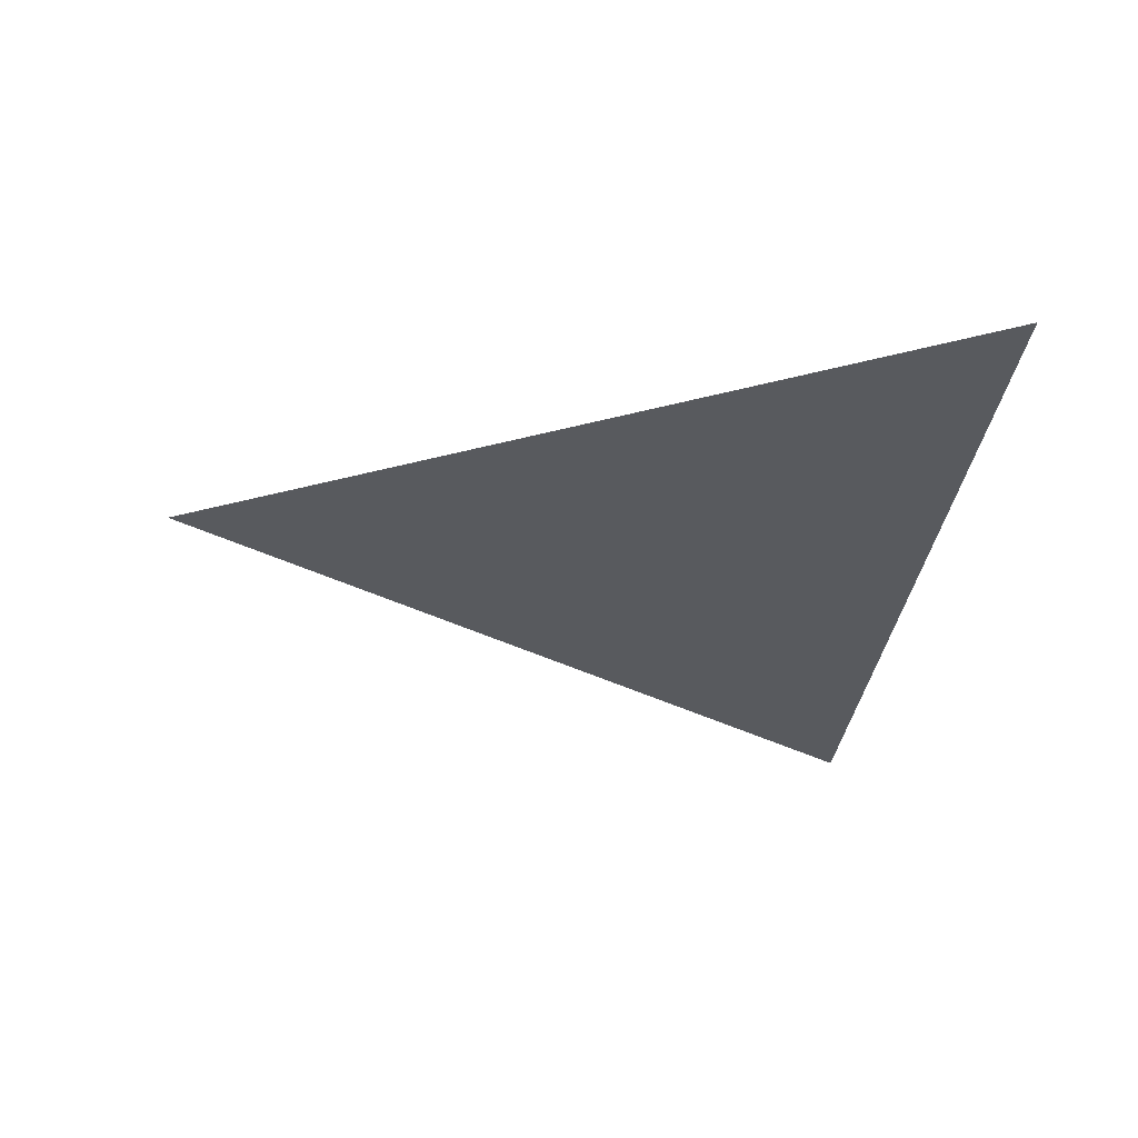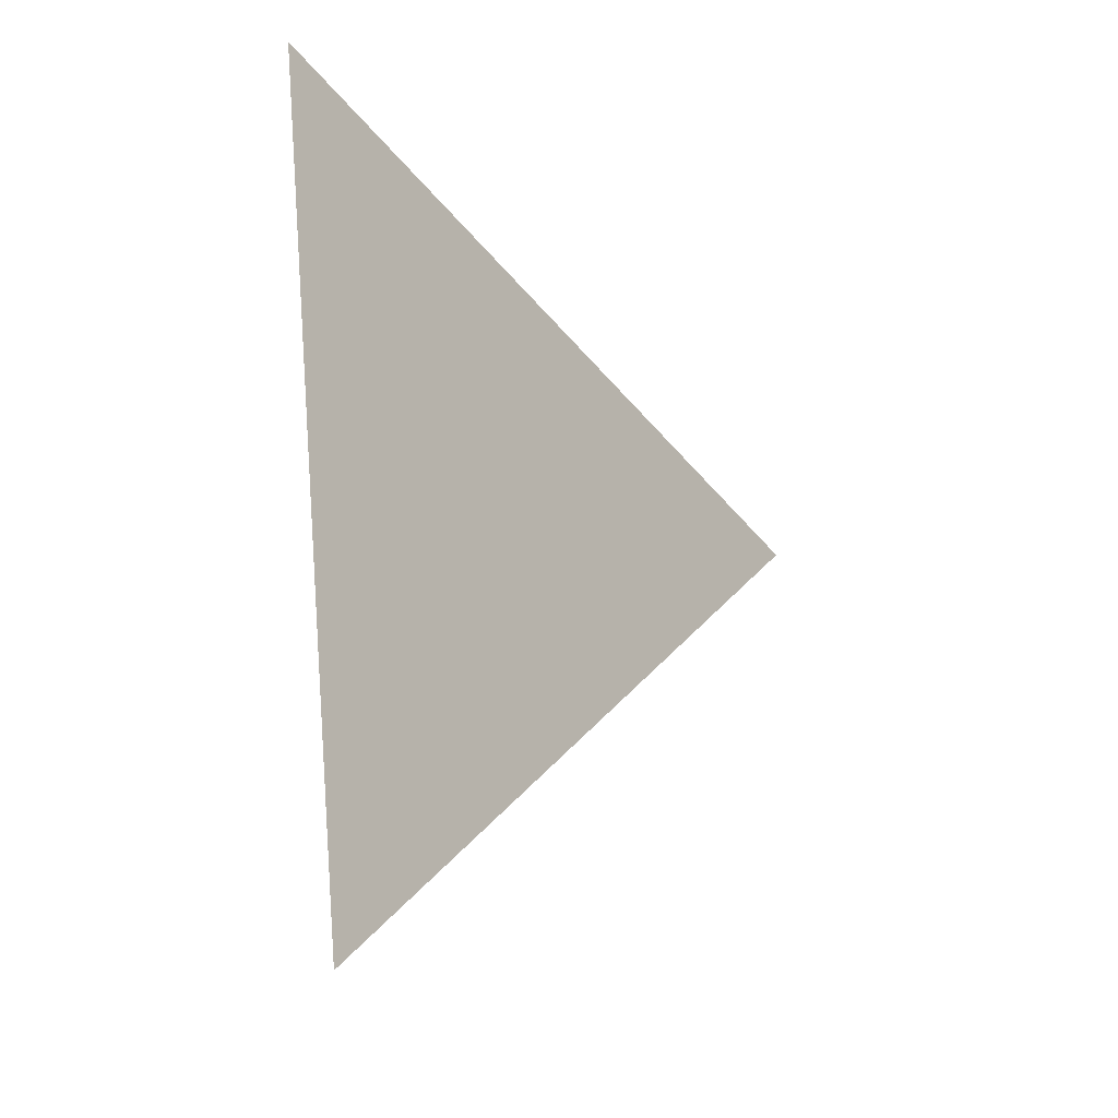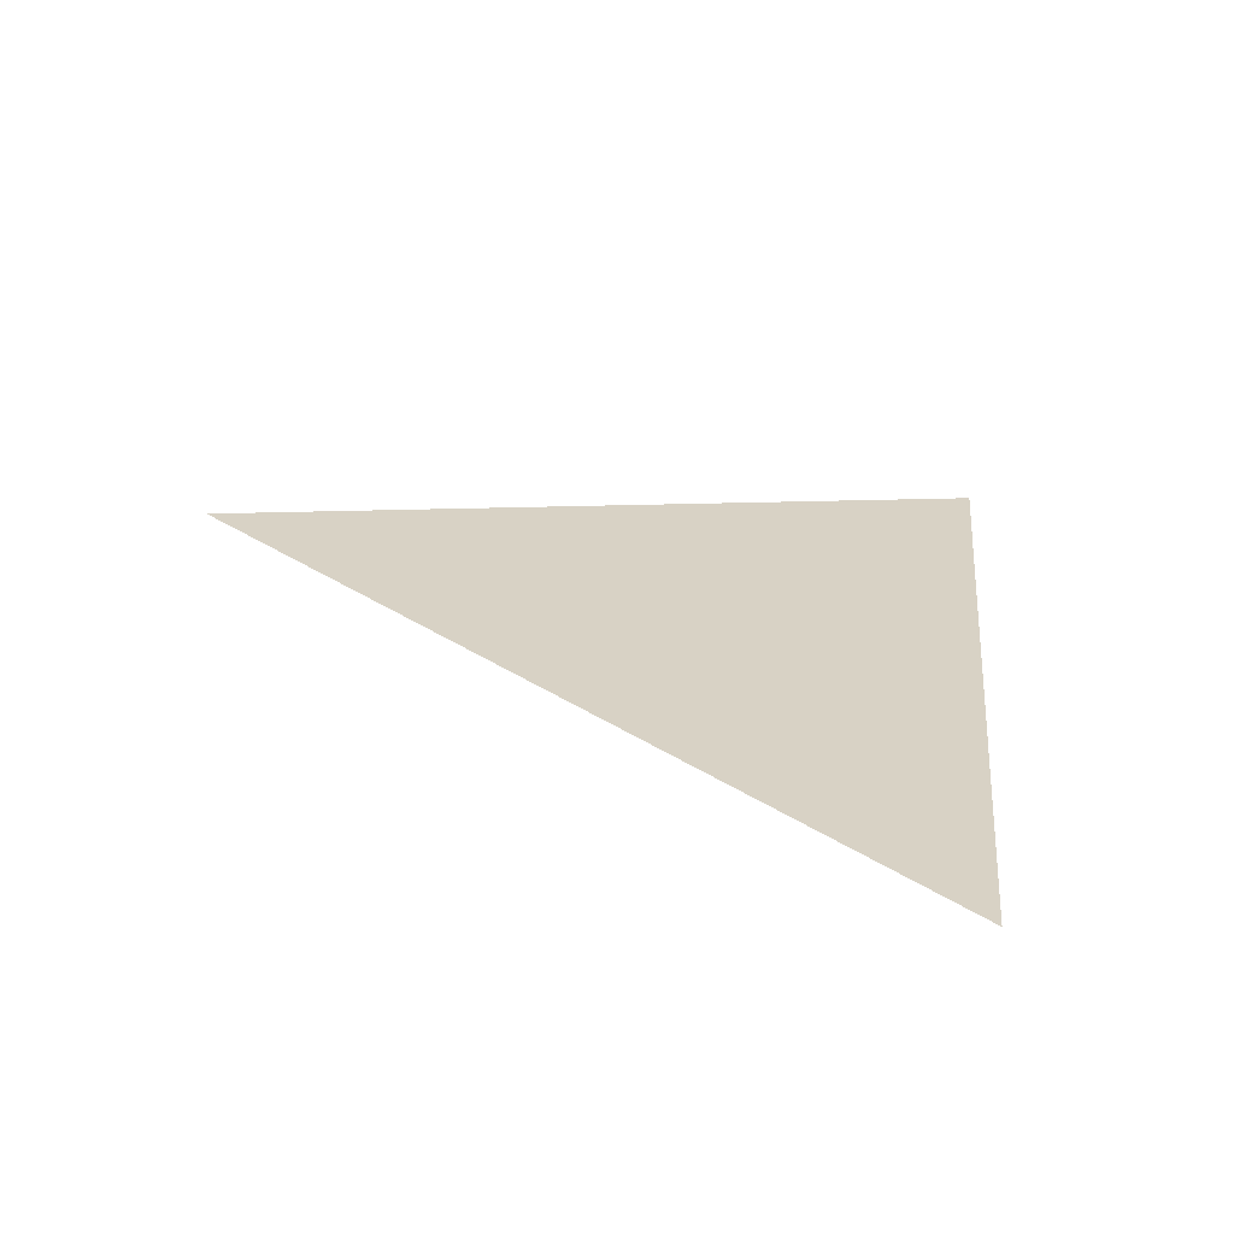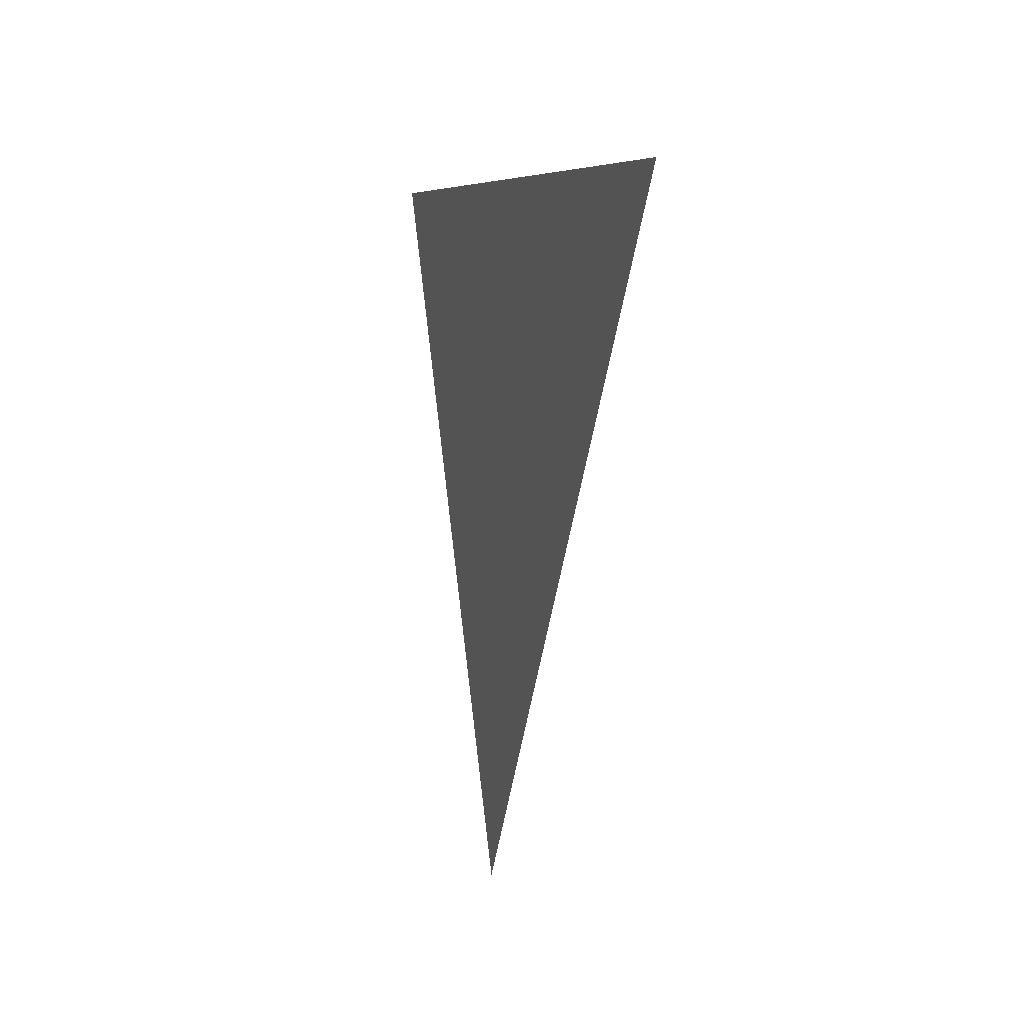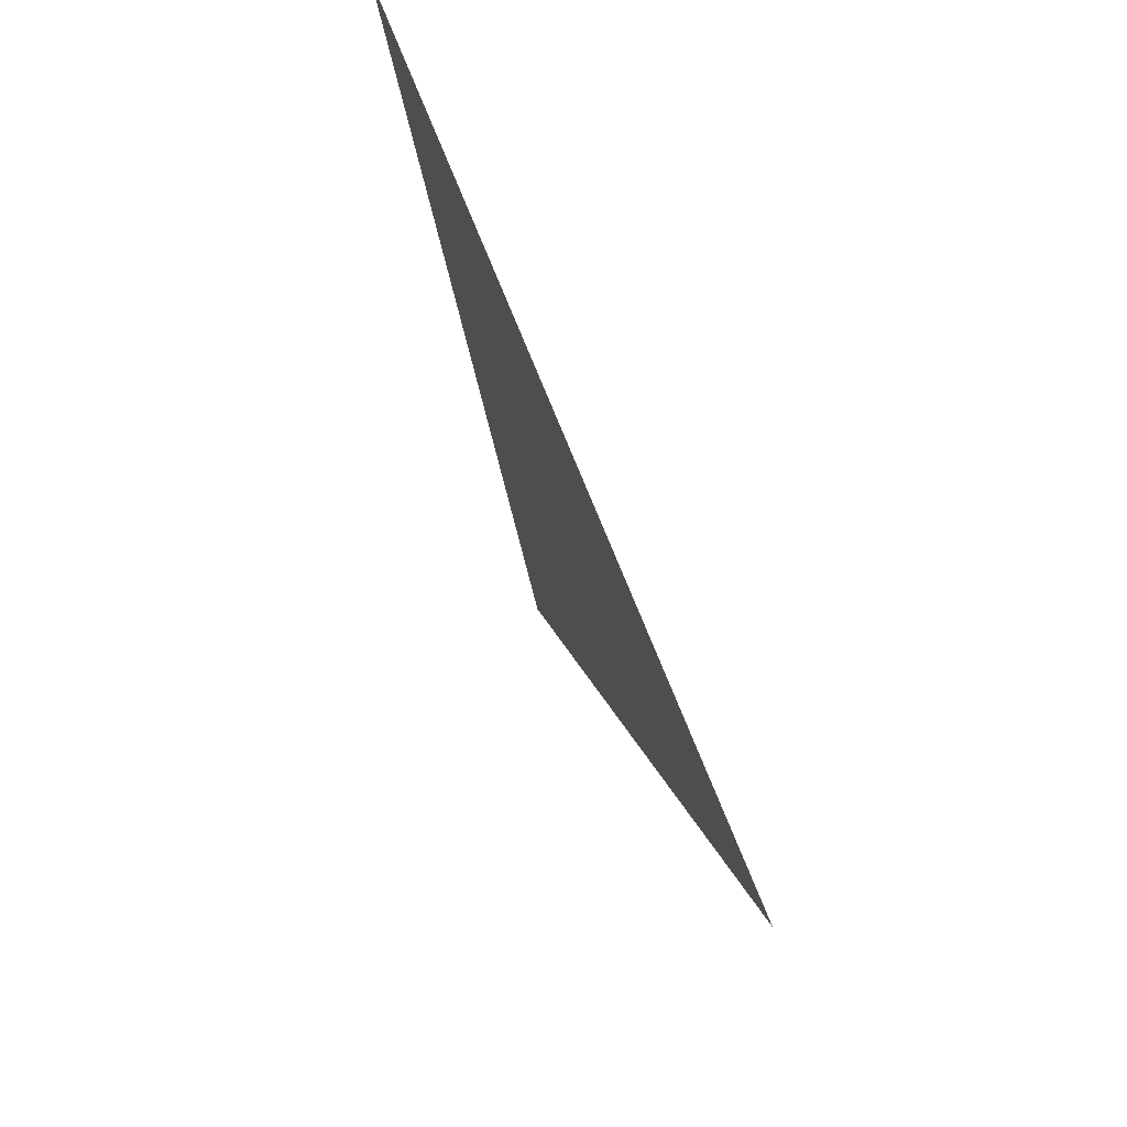
<metadata>
{"format":"obj","ext":"obj","renderer":"f3d","projection":"perspective","resolution":1024,"background":"white","views":[{"elev":59.2,"azim":91.9,"up":"+Z"},{"elev":-13.4,"azim":-139.9,"up":"+Z"},{"elev":-63.0,"azim":79.7,"up":"+Z"},{"elev":0.2,"azim":163.1,"up":"+Y"},{"elev":72.5,"azim":157.5,"up":"+Y"}]}
</metadata>
<code>
v 1.251 -2.041 -0.04533
v 1.251 -2.111 0.005116
v 1.251 -2.032 0.04022
g group_60_140627820864992
f 1 2 3

</code>
